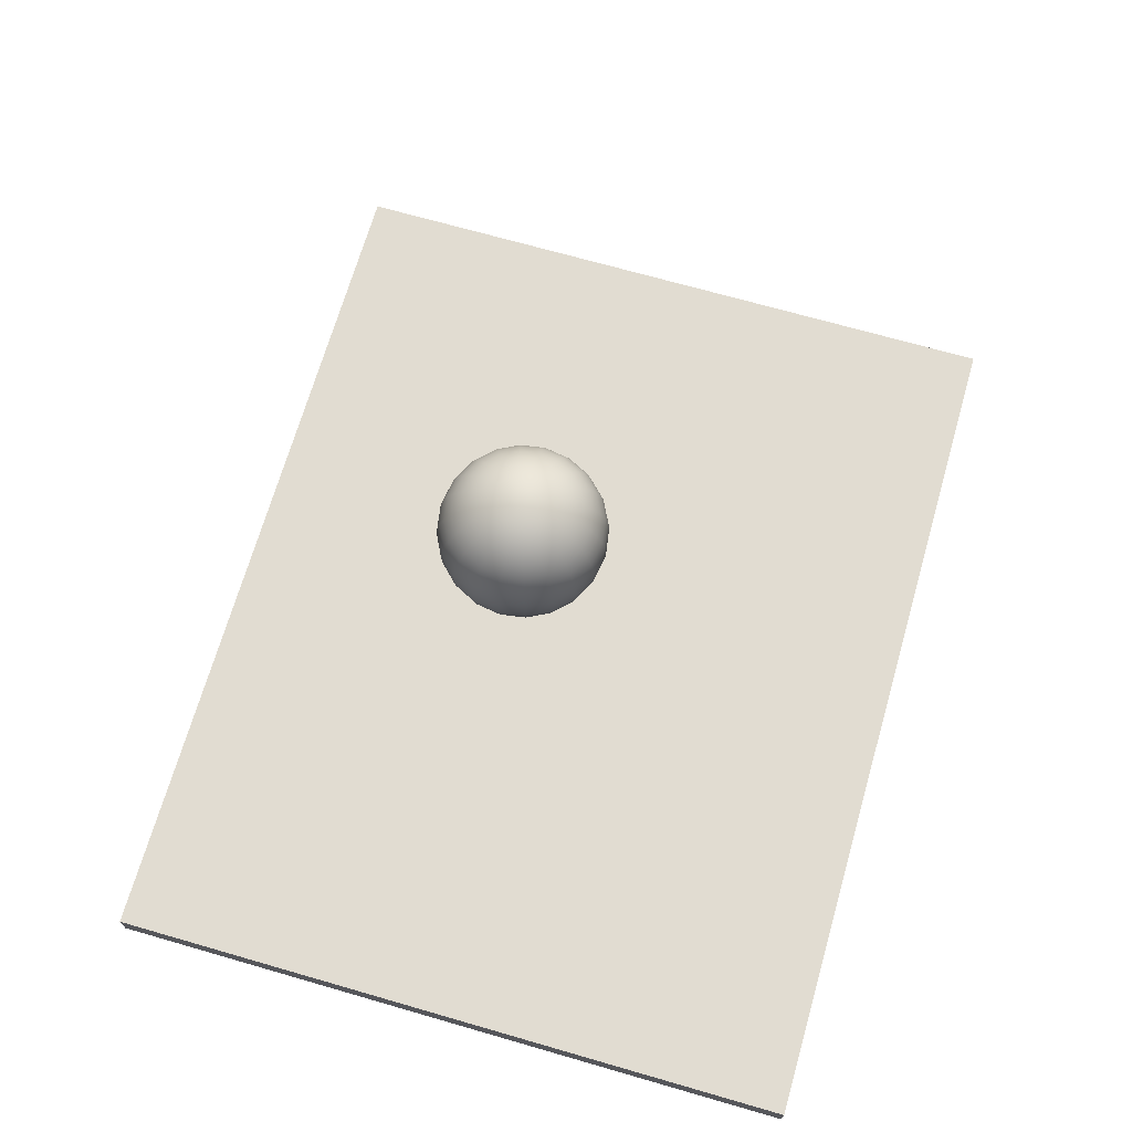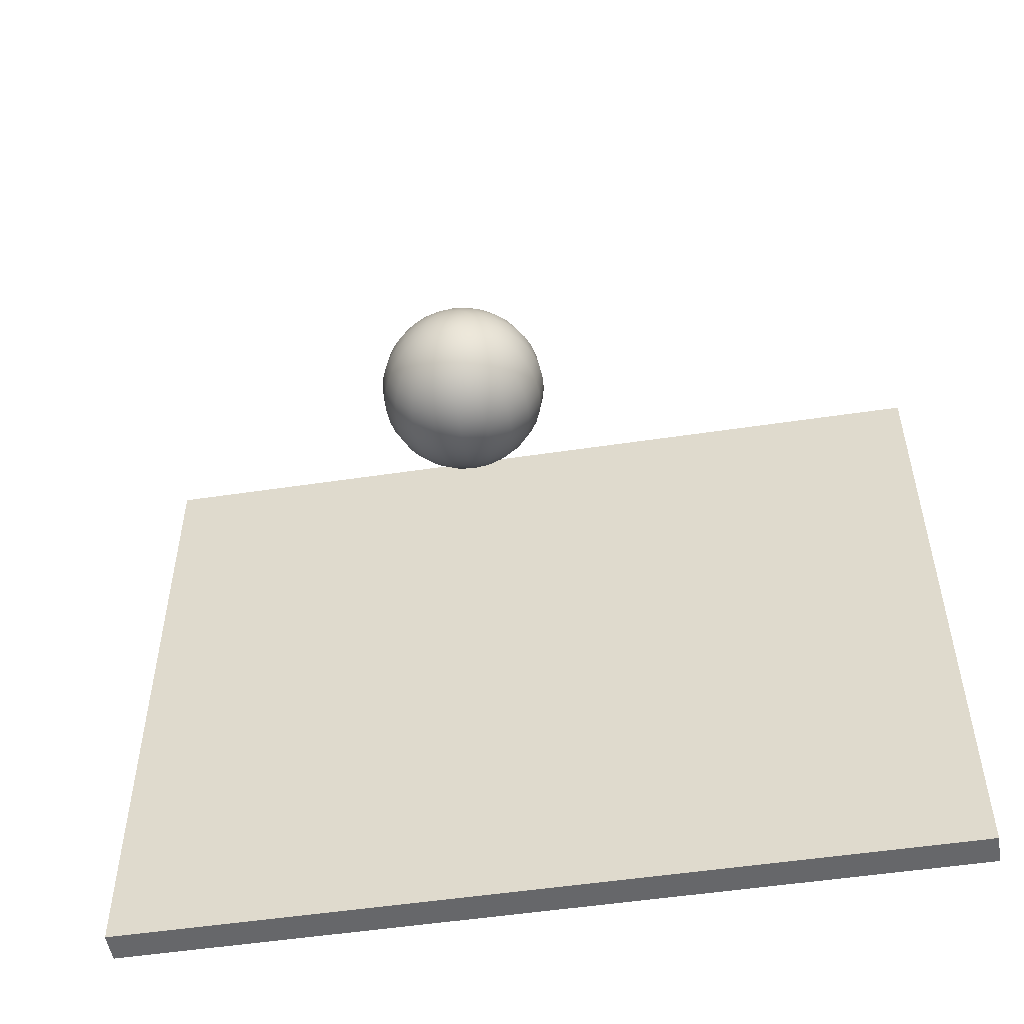
<metadata>
{"format":"obj","ext":"obj","renderer":"f3d","projection":"perspective","resolution":1024,"background":"white","views":[{"elev":69.3,"azim":106.1,"up":"+Y"},{"elev":-52.2,"azim":-170.8,"up":"+Z"}]}
</metadata>
<code>
g default
v -7.167 0.1162 4.928
v 6.311 0.1162 4.928
v -7.167 0.6056 4.928
v 6.311 0.6056 4.928
v -7.167 0.6056 -5.988
v 6.311 0.6056 -5.988
v -7.167 0.1162 -5.988
v 6.311 0.1162 -5.988
g pCube1
f 1 2 3
f 3 2 4
f 3 4 5
f 5 4 6
f 5 6 7
f 7 6 8
f 7 8 1
f 1 8 2
f 2 8 4
f 4 8 6
f 7 1 5
f 5 1 3
g default
v 0.1878 4.405 -0.06101
v 0.1597 4.405 -0.116
v 0.116 4.405 -0.1597
v 0.06101 4.405 -0.1878
v 0 4.405 -0.1974
v -0.06101 4.405 -0.1878
v -0.116 4.405 -0.1597
v -0.1597 4.405 -0.116
v -0.1878 4.405 -0.06101
v -0.1974 4.405 0
v -0.1878 4.405 0.06101
v -0.1597 4.405 0.116
v -0.116 4.405 0.1597
v -0.06101 4.405 0.1878
v -0 4.405 0.1974
v 0.06101 4.405 0.1878
v 0.116 4.405 0.1597
v 0.1597 4.405 0.116
v 0.1878 4.405 0.06101
v 0.1974 4.405 0
v 0.3709 4.451 -0.1205
v 0.3155 4.451 -0.2292
v 0.2292 4.451 -0.3155
v 0.1205 4.451 -0.3709
v 0 4.451 -0.39
v -0.1205 4.451 -0.3709
v -0.2292 4.451 -0.3155
v -0.3155 4.451 -0.2292
v -0.3709 4.451 -0.1205
v -0.39 4.451 0
v -0.3709 4.451 0.1205
v -0.3155 4.451 0.2292
v -0.2292 4.451 0.3155
v -0.1205 4.451 0.3709
v -0 4.451 0.39
v 0.1205 4.451 0.3709
v 0.2292 4.451 0.3155
v 0.3155 4.451 0.2292
v 0.3709 4.451 0.1205
v 0.39 4.451 0
v 0.5449 4.527 -0.1771
v 0.4635 4.527 -0.3368
v 0.3368 4.527 -0.4635
v 0.1771 4.527 -0.5449
v 0 4.527 -0.573
v -0.1771 4.527 -0.5449
v -0.3368 4.527 -0.4635
v -0.4635 4.527 -0.3368
v -0.5449 4.527 -0.1771
v -0.573 4.527 0
v -0.5449 4.527 0.1771
v -0.4635 4.527 0.3368
v -0.3368 4.527 0.4635
v -0.1771 4.527 0.5449
v -0 4.527 0.573
v 0.1771 4.527 0.5449
v 0.3368 4.527 0.4635
v 0.4635 4.527 0.3368
v 0.5449 4.527 0.1771
v 0.573 4.527 0
v 0.7055 4.631 -0.2292
v 0.6002 4.631 -0.436
v 0.436 4.631 -0.6002
v 0.2292 4.631 -0.7055
v 0 4.631 -0.7418
v -0.2292 4.631 -0.7055
v -0.436 4.631 -0.6002
v -0.6002 4.631 -0.436
v -0.7055 4.631 -0.2292
v -0.7418 4.631 0
v -0.7055 4.631 0.2292
v -0.6002 4.631 0.436
v -0.436 4.631 0.6002
v -0.2292 4.631 0.7055
v -0 4.631 0.7418
v 0.2292 4.631 0.7055
v 0.436 4.631 0.6002
v 0.6002 4.631 0.436
v 0.7055 4.631 0.2292
v 0.7418 4.631 0
v 0.8487 4.759 -0.2758
v 0.722 4.759 -0.5246
v 0.5246 4.759 -0.722
v 0.2758 4.759 -0.8487
v 0 4.759 -0.8924
v -0.2758 4.759 -0.8487
v -0.5246 4.759 -0.722
v -0.722 4.759 -0.5246
v -0.8487 4.759 -0.2758
v -0.8924 4.759 0
v -0.8487 4.759 0.2758
v -0.722 4.759 0.5246
v -0.5246 4.759 0.722
v -0.2758 4.759 0.8487
v -0 4.759 0.8924
v 0.2758 4.759 0.8487
v 0.5246 4.759 0.722
v 0.722 4.759 0.5246
v 0.8487 4.759 0.2758
v 0.8924 4.759 0
v 0.9711 4.91 -0.3155
v 0.826 4.91 -0.6002
v 0.6002 4.91 -0.826
v 0.3155 4.91 -0.9711
v 0 4.91 -1.021
v -0.3155 4.91 -0.9711
v -0.6002 4.91 -0.826
v -0.826 4.91 -0.6002
v -0.9711 4.91 -0.3155
v -1.021 4.91 0
v -0.9711 4.91 0.3155
v -0.826 4.91 0.6002
v -0.6002 4.91 0.826
v -0.3155 4.91 0.9711
v -0 4.91 1.021
v 0.3155 4.91 0.9711
v 0.6002 4.91 0.826
v 0.826 4.91 0.6002
v 0.9711 4.91 0.3155
v 1.021 4.91 0
v 1.069 5.079 -0.3475
v 0.9098 5.079 -0.661
v 0.661 5.079 -0.9098
v 0.3475 5.079 -1.069
v 0 5.079 -1.125
v -0.3475 5.079 -1.069
v -0.661 5.079 -0.9098
v -0.9098 5.079 -0.661
v -1.069 5.079 -0.3475
v -1.125 5.079 0
v -1.069 5.079 0.3475
v -0.9098 5.079 0.661
v -0.661 5.079 0.9098
v -0.3475 5.079 1.069
v -0 5.079 1.125
v 0.3475 5.079 1.069
v 0.661 5.079 0.9098
v 0.9098 5.079 0.661
v 1.069 5.079 0.3475
v 1.125 5.079 0
v 1.142 5.262 -0.3709
v 0.9711 5.262 -0.7055
v 0.7055 5.262 -0.9711
v 0.3709 5.262 -1.142
v 0 5.262 -1.2
v -0.3709 5.262 -1.142
v -0.7055 5.262 -0.9711
v -0.9711 5.262 -0.7055
v -1.142 5.262 -0.3709
v -1.2 5.262 0
v -1.142 5.262 0.3709
v -0.9711 5.262 0.7055
v -0.7055 5.262 0.9711
v -0.3709 5.262 1.142
v -0 5.262 1.2
v 0.3709 5.262 1.142
v 0.7055 5.262 0.9711
v 0.9711 5.262 0.7055
v 1.142 5.262 0.3709
v 1.2 5.262 0
v 1.186 5.454 -0.3852
v 1.008 5.454 -0.7327
v 0.7327 5.454 -1.008
v 0.3852 5.454 -1.186
v 0 5.454 -1.247
v -0.3852 5.454 -1.186
v -0.7327 5.454 -1.008
v -1.008 5.454 -0.7327
v -1.186 5.454 -0.3852
v -1.247 5.454 0
v -1.186 5.454 0.3852
v -1.008 5.454 0.7327
v -0.7327 5.454 1.008
v -0.3852 5.454 1.186
v -0 5.454 1.247
v 0.3852 5.454 1.186
v 0.7327 5.454 1.008
v 1.008 5.454 0.7327
v 1.186 5.454 0.3852
v 1.247 5.454 0
v 1.2 5.652 -0.39
v 1.021 5.652 -0.7418
v 0.7418 5.652 -1.021
v 0.39 5.652 -1.2
v 0 5.652 -1.262
v -0.39 5.652 -1.2
v -0.7418 5.652 -1.021
v -1.021 5.652 -0.7418
v -1.2 5.652 -0.39
v -1.262 5.652 0
v -1.2 5.652 0.39
v -1.021 5.652 0.7418
v -0.7418 5.652 1.021
v -0.39 5.652 1.2
v -0 5.652 1.262
v 0.39 5.652 1.2
v 0.7418 5.652 1.021
v 1.021 5.652 0.7418
v 1.2 5.652 0.39
v 1.262 5.652 0
v 1.186 5.849 -0.3852
v 1.008 5.849 -0.7327
v 0.7327 5.849 -1.008
v 0.3852 5.849 -1.186
v 0 5.849 -1.247
v -0.3852 5.849 -1.186
v -0.7327 5.849 -1.008
v -1.008 5.849 -0.7327
v -1.186 5.849 -0.3852
v -1.247 5.849 0
v -1.186 5.849 0.3852
v -1.008 5.849 0.7327
v -0.7327 5.849 1.008
v -0.3852 5.849 1.186
v -0 5.849 1.247
v 0.3852 5.849 1.186
v 0.7327 5.849 1.008
v 1.008 5.849 0.7327
v 1.186 5.849 0.3852
v 1.247 5.849 0
v 1.142 6.042 -0.3709
v 0.9711 6.042 -0.7055
v 0.7055 6.042 -0.9711
v 0.3709 6.042 -1.142
v 0 6.042 -1.2
v -0.3709 6.042 -1.142
v -0.7055 6.042 -0.9711
v -0.9711 6.042 -0.7055
v -1.142 6.042 -0.3709
v -1.2 6.042 0
v -1.142 6.042 0.3709
v -0.9711 6.042 0.7055
v -0.7055 6.042 0.9711
v -0.3709 6.042 1.142
v -0 6.042 1.2
v 0.3709 6.042 1.142
v 0.7055 6.042 0.9711
v 0.9711 6.042 0.7055
v 1.142 6.042 0.3709
v 1.2 6.042 0
v 1.069 6.225 -0.3475
v 0.9098 6.225 -0.661
v 0.661 6.225 -0.9098
v 0.3475 6.225 -1.069
v 0 6.225 -1.125
v -0.3475 6.225 -1.069
v -0.661 6.225 -0.9098
v -0.9098 6.225 -0.661
v -1.069 6.225 -0.3475
v -1.125 6.225 0
v -1.069 6.225 0.3475
v -0.9098 6.225 0.661
v -0.661 6.225 0.9098
v -0.3475 6.225 1.069
v -0 6.225 1.125
v 0.3475 6.225 1.069
v 0.661 6.225 0.9098
v 0.9098 6.225 0.661
v 1.069 6.225 0.3475
v 1.125 6.225 0
v 0.9711 6.393 -0.3155
v 0.826 6.393 -0.6002
v 0.6002 6.393 -0.826
v 0.3155 6.393 -0.9711
v 0 6.393 -1.021
v -0.3155 6.393 -0.9711
v -0.6002 6.393 -0.826
v -0.826 6.393 -0.6002
v -0.9711 6.393 -0.3155
v -1.021 6.393 0
v -0.9711 6.393 0.3155
v -0.826 6.393 0.6002
v -0.6002 6.393 0.826
v -0.3155 6.393 0.9711
v -0 6.393 1.021
v 0.3155 6.393 0.9711
v 0.6002 6.393 0.826
v 0.826 6.393 0.6002
v 0.9711 6.393 0.3155
v 1.021 6.393 0
v 0.8487 6.544 -0.2758
v 0.722 6.544 -0.5246
v 0.5246 6.544 -0.722
v 0.2758 6.544 -0.8487
v 0 6.544 -0.8924
v -0.2758 6.544 -0.8487
v -0.5246 6.544 -0.722
v -0.722 6.544 -0.5246
v -0.8487 6.544 -0.2758
v -0.8924 6.544 0
v -0.8487 6.544 0.2758
v -0.722 6.544 0.5246
v -0.5246 6.544 0.722
v -0.2758 6.544 0.8487
v -0 6.544 0.8924
v 0.2758 6.544 0.8487
v 0.5246 6.544 0.722
v 0.722 6.544 0.5246
v 0.8487 6.544 0.2758
v 0.8924 6.544 0
v 0.7055 6.673 -0.2292
v 0.6002 6.673 -0.436
v 0.436 6.673 -0.6002
v 0.2292 6.673 -0.7055
v 0 6.673 -0.7418
v -0.2292 6.673 -0.7055
v -0.436 6.673 -0.6002
v -0.6002 6.673 -0.436
v -0.7055 6.673 -0.2292
v -0.7418 6.673 0
v -0.7055 6.673 0.2292
v -0.6002 6.673 0.436
v -0.436 6.673 0.6002
v -0.2292 6.673 0.7055
v -0 6.673 0.7418
v 0.2292 6.673 0.7055
v 0.436 6.673 0.6002
v 0.6002 6.673 0.436
v 0.7055 6.673 0.2292
v 0.7418 6.673 0
v 0.5449 6.776 -0.1771
v 0.4635 6.776 -0.3368
v 0.3368 6.776 -0.4635
v 0.1771 6.776 -0.5449
v 0 6.776 -0.573
v -0.1771 6.776 -0.5449
v -0.3368 6.776 -0.4635
v -0.4635 6.776 -0.3368
v -0.5449 6.776 -0.1771
v -0.573 6.776 0
v -0.5449 6.776 0.1771
v -0.4635 6.776 0.3368
v -0.3368 6.776 0.4635
v -0.1771 6.776 0.5449
v -0 6.776 0.573
v 0.1771 6.776 0.5449
v 0.3368 6.776 0.4635
v 0.4635 6.776 0.3368
v 0.5449 6.776 0.1771
v 0.573 6.776 0
v 0.3709 6.852 -0.1205
v 0.3155 6.852 -0.2292
v 0.2292 6.852 -0.3155
v 0.1205 6.852 -0.3709
v 0 6.852 -0.39
v -0.1205 6.852 -0.3709
v -0.2292 6.852 -0.3155
v -0.3155 6.852 -0.2292
v -0.3709 6.852 -0.1205
v -0.39 6.852 0
v -0.3709 6.852 0.1205
v -0.3155 6.852 0.2292
v -0.2292 6.852 0.3155
v -0.1205 6.852 0.3709
v -0 6.852 0.39
v 0.1205 6.852 0.3709
v 0.2292 6.852 0.3155
v 0.3155 6.852 0.2292
v 0.3709 6.852 0.1205
v 0.39 6.852 0
v 0.1878 6.898 -0.06101
v 0.1597 6.898 -0.116
v 0.116 6.898 -0.1597
v 0.06101 6.898 -0.1878
v 0 6.898 -0.1974
v -0.06101 6.898 -0.1878
v -0.116 6.898 -0.1597
v -0.1597 6.898 -0.116
v -0.1878 6.898 -0.06101
v -0.1974 6.898 0
v -0.1878 6.898 0.06101
v -0.1597 6.898 0.116
v -0.116 6.898 0.1597
v -0.06101 6.898 0.1878
v -0 6.898 0.1974
v 0.06101 6.898 0.1878
v 0.116 6.898 0.1597
v 0.1597 6.898 0.116
v 0.1878 6.898 0.06101
v 0.1974 6.898 0
v 0 4.39 0
v 0 6.914 0
g pSphere1
f 9 10 29
f 29 10 30
f 10 11 30
f 30 11 31
f 11 12 31
f 31 12 32
f 12 13 32
f 32 13 33
f 13 14 33
f 33 14 34
f 14 15 34
f 34 15 35
f 15 16 35
f 35 16 36
f 16 17 36
f 36 17 37
f 17 18 37
f 37 18 38
f 18 19 38
f 38 19 39
f 19 20 39
f 39 20 40
f 20 21 40
f 40 21 41
f 21 22 41
f 41 22 42
f 22 23 42
f 42 23 43
f 23 24 43
f 43 24 44
f 24 25 44
f 44 25 45
f 25 26 45
f 45 26 46
f 26 27 46
f 46 27 47
f 27 28 47
f 47 28 48
f 28 9 48
f 48 9 29
f 29 30 49
f 49 30 50
f 30 31 50
f 50 31 51
f 31 32 51
f 51 32 52
f 32 33 52
f 52 33 53
f 33 34 53
f 53 34 54
f 34 35 54
f 54 35 55
f 35 36 55
f 55 36 56
f 36 37 56
f 56 37 57
f 37 38 57
f 57 38 58
f 38 39 58
f 58 39 59
f 39 40 59
f 59 40 60
f 40 41 60
f 60 41 61
f 41 42 61
f 61 42 62
f 42 43 62
f 62 43 63
f 43 44 63
f 63 44 64
f 44 45 64
f 64 45 65
f 45 46 65
f 65 46 66
f 46 47 66
f 66 47 67
f 47 48 67
f 67 48 68
f 48 29 68
f 68 29 49
f 49 50 69
f 69 50 70
f 50 51 70
f 70 51 71
f 51 52 71
f 71 52 72
f 52 53 72
f 72 53 73
f 53 54 73
f 73 54 74
f 54 55 74
f 74 55 75
f 55 56 75
f 75 56 76
f 56 57 76
f 76 57 77
f 57 58 77
f 77 58 78
f 58 59 78
f 78 59 79
f 59 60 79
f 79 60 80
f 60 61 80
f 80 61 81
f 61 62 81
f 81 62 82
f 62 63 82
f 82 63 83
f 63 64 83
f 83 64 84
f 64 65 84
f 84 65 85
f 65 66 85
f 85 66 86
f 66 67 86
f 86 67 87
f 67 68 87
f 87 68 88
f 68 49 88
f 88 49 69
f 69 70 89
f 89 70 90
f 70 71 90
f 90 71 91
f 71 72 91
f 91 72 92
f 72 73 92
f 92 73 93
f 73 74 93
f 93 74 94
f 74 75 94
f 94 75 95
f 75 76 95
f 95 76 96
f 76 77 96
f 96 77 97
f 77 78 97
f 97 78 98
f 78 79 98
f 98 79 99
f 79 80 99
f 99 80 100
f 80 81 100
f 100 81 101
f 81 82 101
f 101 82 102
f 82 83 102
f 102 83 103
f 83 84 103
f 103 84 104
f 84 85 104
f 104 85 105
f 85 86 105
f 105 86 106
f 86 87 106
f 106 87 107
f 87 88 107
f 107 88 108
f 88 69 108
f 108 69 89
f 89 90 109
f 109 90 110
f 90 91 110
f 110 91 111
f 91 92 111
f 111 92 112
f 92 93 112
f 112 93 113
f 93 94 113
f 113 94 114
f 94 95 114
f 114 95 115
f 95 96 115
f 115 96 116
f 96 97 116
f 116 97 117
f 97 98 117
f 117 98 118
f 98 99 118
f 118 99 119
f 99 100 119
f 119 100 120
f 100 101 120
f 120 101 121
f 101 102 121
f 121 102 122
f 102 103 122
f 122 103 123
f 103 104 123
f 123 104 124
f 104 105 124
f 124 105 125
f 105 106 125
f 125 106 126
f 106 107 126
f 126 107 127
f 107 108 127
f 127 108 128
f 108 89 128
f 128 89 109
f 109 110 129
f 129 110 130
f 110 111 130
f 130 111 131
f 111 112 131
f 131 112 132
f 112 113 132
f 132 113 133
f 113 114 133
f 133 114 134
f 114 115 134
f 134 115 135
f 115 116 135
f 135 116 136
f 116 117 136
f 136 117 137
f 117 118 137
f 137 118 138
f 118 119 138
f 138 119 139
f 119 120 139
f 139 120 140
f 120 121 140
f 140 121 141
f 121 122 141
f 141 122 142
f 122 123 142
f 142 123 143
f 123 124 143
f 143 124 144
f 124 125 144
f 144 125 145
f 125 126 145
f 145 126 146
f 126 127 146
f 146 127 147
f 127 128 147
f 147 128 148
f 128 109 148
f 148 109 129
f 129 130 149
f 149 130 150
f 130 131 150
f 150 131 151
f 131 132 151
f 151 132 152
f 132 133 152
f 152 133 153
f 133 134 153
f 153 134 154
f 134 135 154
f 154 135 155
f 135 136 155
f 155 136 156
f 136 137 156
f 156 137 157
f 137 138 157
f 157 138 158
f 138 139 158
f 158 139 159
f 139 140 159
f 159 140 160
f 140 141 160
f 160 141 161
f 141 142 161
f 161 142 162
f 142 143 162
f 162 143 163
f 143 144 163
f 163 144 164
f 144 145 164
f 164 145 165
f 145 146 165
f 165 146 166
f 146 147 166
f 166 147 167
f 147 148 167
f 167 148 168
f 148 129 168
f 168 129 149
f 149 150 169
f 169 150 170
f 150 151 170
f 170 151 171
f 151 152 171
f 171 152 172
f 152 153 172
f 172 153 173
f 153 154 173
f 173 154 174
f 154 155 174
f 174 155 175
f 155 156 175
f 175 156 176
f 156 157 176
f 176 157 177
f 157 158 177
f 177 158 178
f 158 159 178
f 178 159 179
f 159 160 179
f 179 160 180
f 160 161 180
f 180 161 181
f 161 162 181
f 181 162 182
f 162 163 182
f 182 163 183
f 163 164 183
f 183 164 184
f 164 165 184
f 184 165 185
f 165 166 185
f 185 166 186
f 166 167 186
f 186 167 187
f 167 168 187
f 187 168 188
f 168 149 188
f 188 149 169
f 169 170 189
f 189 170 190
f 170 171 190
f 190 171 191
f 171 172 191
f 191 172 192
f 172 173 192
f 192 173 193
f 173 174 193
f 193 174 194
f 174 175 194
f 194 175 195
f 175 176 195
f 195 176 196
f 176 177 196
f 196 177 197
f 177 178 197
f 197 178 198
f 178 179 198
f 198 179 199
f 179 180 199
f 199 180 200
f 180 181 200
f 200 181 201
f 181 182 201
f 201 182 202
f 182 183 202
f 202 183 203
f 183 184 203
f 203 184 204
f 184 185 204
f 204 185 205
f 185 186 205
f 205 186 206
f 186 187 206
f 206 187 207
f 187 188 207
f 207 188 208
f 188 169 208
f 208 169 189
f 189 190 209
f 209 190 210
f 190 191 210
f 210 191 211
f 191 192 211
f 211 192 212
f 192 193 212
f 212 193 213
f 193 194 213
f 213 194 214
f 194 195 214
f 214 195 215
f 195 196 215
f 215 196 216
f 196 197 216
f 216 197 217
f 197 198 217
f 217 198 218
f 198 199 218
f 218 199 219
f 199 200 219
f 219 200 220
f 200 201 220
f 220 201 221
f 201 202 221
f 221 202 222
f 202 203 222
f 222 203 223
f 203 204 223
f 223 204 224
f 204 205 224
f 224 205 225
f 205 206 225
f 225 206 226
f 206 207 226
f 226 207 227
f 207 208 227
f 227 208 228
f 208 189 228
f 228 189 209
f 209 210 229
f 229 210 230
f 210 211 230
f 230 211 231
f 211 212 231
f 231 212 232
f 212 213 232
f 232 213 233
f 213 214 233
f 233 214 234
f 214 215 234
f 234 215 235
f 215 216 235
f 235 216 236
f 216 217 236
f 236 217 237
f 217 218 237
f 237 218 238
f 218 219 238
f 238 219 239
f 219 220 239
f 239 220 240
f 220 221 240
f 240 221 241
f 221 222 241
f 241 222 242
f 222 223 242
f 242 223 243
f 223 224 243
f 243 224 244
f 224 225 244
f 244 225 245
f 225 226 245
f 245 226 246
f 226 227 246
f 246 227 247
f 227 228 247
f 247 228 248
f 228 209 248
f 248 209 229
f 229 230 249
f 249 230 250
f 230 231 250
f 250 231 251
f 231 232 251
f 251 232 252
f 232 233 252
f 252 233 253
f 233 234 253
f 253 234 254
f 234 235 254
f 254 235 255
f 235 236 255
f 255 236 256
f 236 237 256
f 256 237 257
f 237 238 257
f 257 238 258
f 238 239 258
f 258 239 259
f 239 240 259
f 259 240 260
f 240 241 260
f 260 241 261
f 241 242 261
f 261 242 262
f 242 243 262
f 262 243 263
f 243 244 263
f 263 244 264
f 244 245 264
f 264 245 265
f 245 246 265
f 265 246 266
f 246 247 266
f 266 247 267
f 247 248 267
f 267 248 268
f 248 229 268
f 268 229 249
f 249 250 269
f 269 250 270
f 250 251 270
f 270 251 271
f 251 252 271
f 271 252 272
f 252 253 272
f 272 253 273
f 253 254 273
f 273 254 274
f 254 255 274
f 274 255 275
f 255 256 275
f 275 256 276
f 256 257 276
f 276 257 277
f 257 258 277
f 277 258 278
f 258 259 278
f 278 259 279
f 259 260 279
f 279 260 280
f 260 261 280
f 280 261 281
f 261 262 281
f 281 262 282
f 262 263 282
f 282 263 283
f 263 264 283
f 283 264 284
f 264 265 284
f 284 265 285
f 265 266 285
f 285 266 286
f 266 267 286
f 286 267 287
f 267 268 287
f 287 268 288
f 268 249 288
f 288 249 269
f 269 270 289
f 289 270 290
f 270 271 290
f 290 271 291
f 271 272 291
f 291 272 292
f 272 273 292
f 292 273 293
f 273 274 293
f 293 274 294
f 274 275 294
f 294 275 295
f 275 276 295
f 295 276 296
f 276 277 296
f 296 277 297
f 277 278 297
f 297 278 298
f 278 279 298
f 298 279 299
f 279 280 299
f 299 280 300
f 280 281 300
f 300 281 301
f 281 282 301
f 301 282 302
f 282 283 302
f 302 283 303
f 283 284 303
f 303 284 304
f 284 285 304
f 304 285 305
f 285 286 305
f 305 286 306
f 286 287 306
f 306 287 307
f 287 288 307
f 307 288 308
f 288 269 308
f 308 269 289
f 289 290 309
f 309 290 310
f 290 291 310
f 310 291 311
f 291 292 311
f 311 292 312
f 292 293 312
f 312 293 313
f 293 294 313
f 313 294 314
f 294 295 314
f 314 295 315
f 295 296 315
f 315 296 316
f 296 297 316
f 316 297 317
f 297 298 317
f 317 298 318
f 298 299 318
f 318 299 319
f 299 300 319
f 319 300 320
f 300 301 320
f 320 301 321
f 301 302 321
f 321 302 322
f 302 303 322
f 322 303 323
f 303 304 323
f 323 304 324
f 304 305 324
f 324 305 325
f 305 306 325
f 325 306 326
f 306 307 326
f 326 307 327
f 307 308 327
f 327 308 328
f 308 289 328
f 328 289 309
f 309 310 329
f 329 310 330
f 310 311 330
f 330 311 331
f 311 312 331
f 331 312 332
f 312 313 332
f 332 313 333
f 313 314 333
f 333 314 334
f 314 315 334
f 334 315 335
f 315 316 335
f 335 316 336
f 316 317 336
f 336 317 337
f 317 318 337
f 337 318 338
f 318 319 338
f 338 319 339
f 319 320 339
f 339 320 340
f 320 321 340
f 340 321 341
f 321 322 341
f 341 322 342
f 322 323 342
f 342 323 343
f 323 324 343
f 343 324 344
f 324 325 344
f 344 325 345
f 325 326 345
f 345 326 346
f 326 327 346
f 346 327 347
f 327 328 347
f 347 328 348
f 328 309 348
f 348 309 329
f 329 330 349
f 349 330 350
f 330 331 350
f 350 331 351
f 331 332 351
f 351 332 352
f 332 333 352
f 352 333 353
f 333 334 353
f 353 334 354
f 334 335 354
f 354 335 355
f 335 336 355
f 355 336 356
f 336 337 356
f 356 337 357
f 337 338 357
f 357 338 358
f 338 339 358
f 358 339 359
f 339 340 359
f 359 340 360
f 340 341 360
f 360 341 361
f 341 342 361
f 361 342 362
f 342 343 362
f 362 343 363
f 343 344 363
f 363 344 364
f 344 345 364
f 364 345 365
f 345 346 365
f 365 346 366
f 346 347 366
f 366 347 367
f 347 348 367
f 367 348 368
f 348 329 368
f 368 329 349
f 349 350 369
f 369 350 370
f 350 351 370
f 370 351 371
f 351 352 371
f 371 352 372
f 352 353 372
f 372 353 373
f 353 354 373
f 373 354 374
f 354 355 374
f 374 355 375
f 355 356 375
f 375 356 376
f 356 357 376
f 376 357 377
f 357 358 377
f 377 358 378
f 358 359 378
f 378 359 379
f 359 360 379
f 379 360 380
f 360 361 380
f 380 361 381
f 361 362 381
f 381 362 382
f 362 363 382
f 382 363 383
f 363 364 383
f 383 364 384
f 364 365 384
f 384 365 385
f 365 366 385
f 385 366 386
f 366 367 386
f 386 367 387
f 367 368 387
f 387 368 388
f 368 349 388
f 388 349 369
f 10 9 389
f 11 10 389
f 12 11 389
f 13 12 389
f 14 13 389
f 15 14 389
f 16 15 389
f 17 16 389
f 18 17 389
f 19 18 389
f 20 19 389
f 21 20 389
f 22 21 389
f 23 22 389
f 24 23 389
f 25 24 389
f 26 25 389
f 27 26 389
f 28 27 389
f 9 28 389
f 369 370 390
f 370 371 390
f 371 372 390
f 372 373 390
f 373 374 390
f 374 375 390
f 375 376 390
f 376 377 390
f 377 378 390
f 378 379 390
f 379 380 390
f 380 381 390
f 381 382 390
f 382 383 390
f 383 384 390
f 384 385 390
f 385 386 390
f 386 387 390
f 387 388 390
f 388 369 390

</code>
